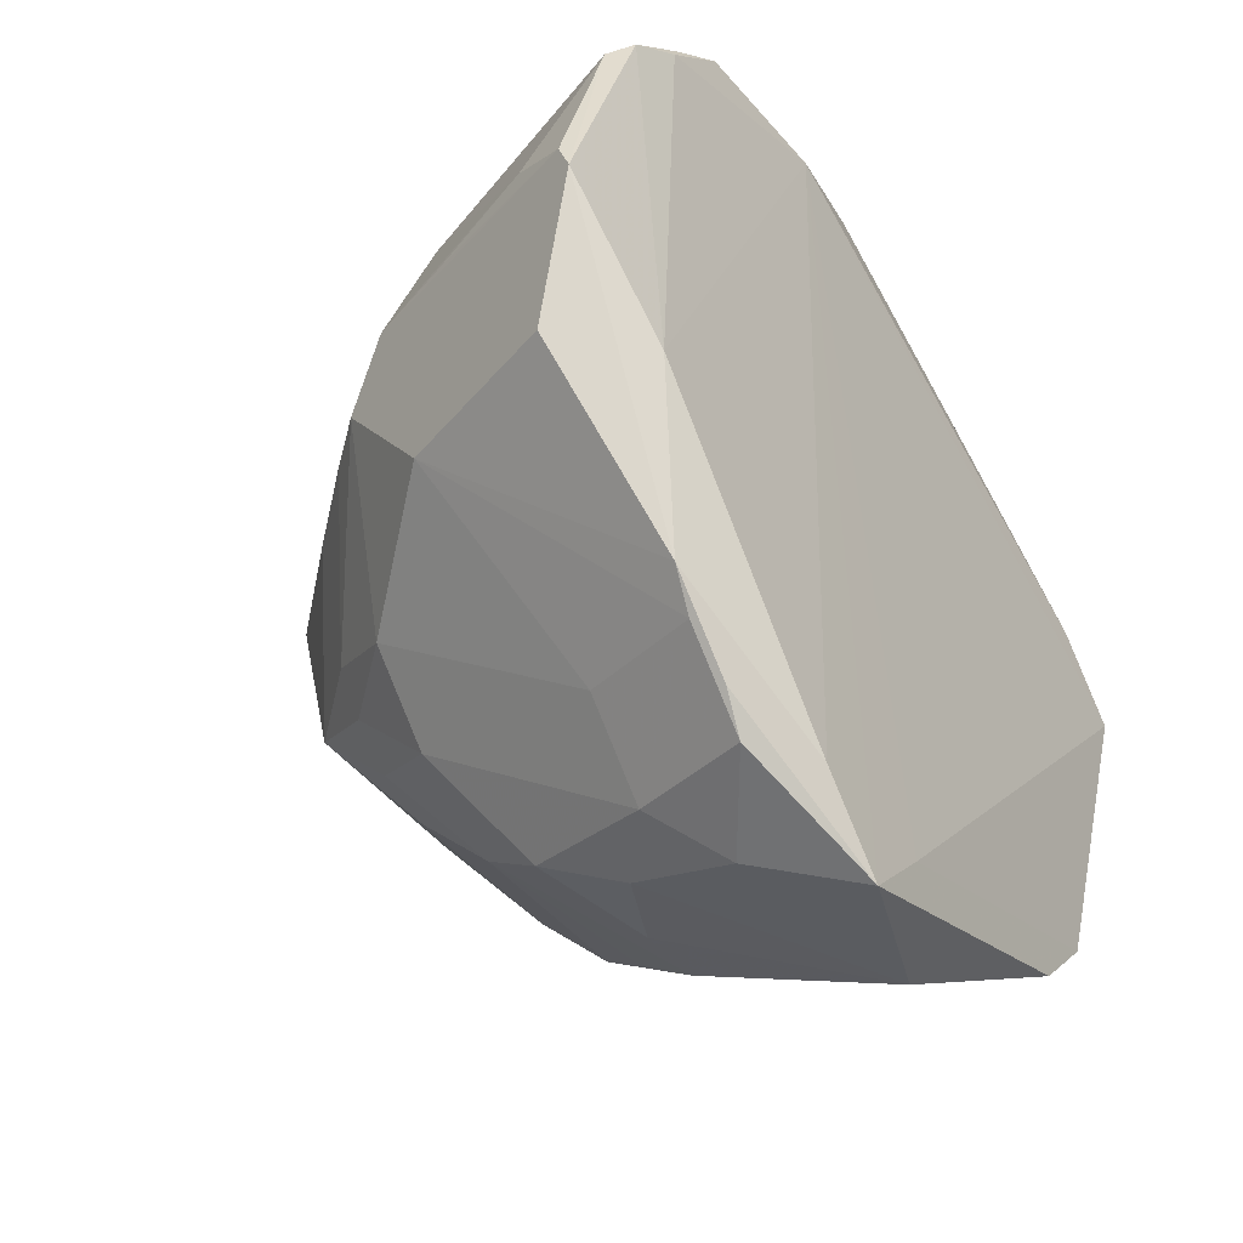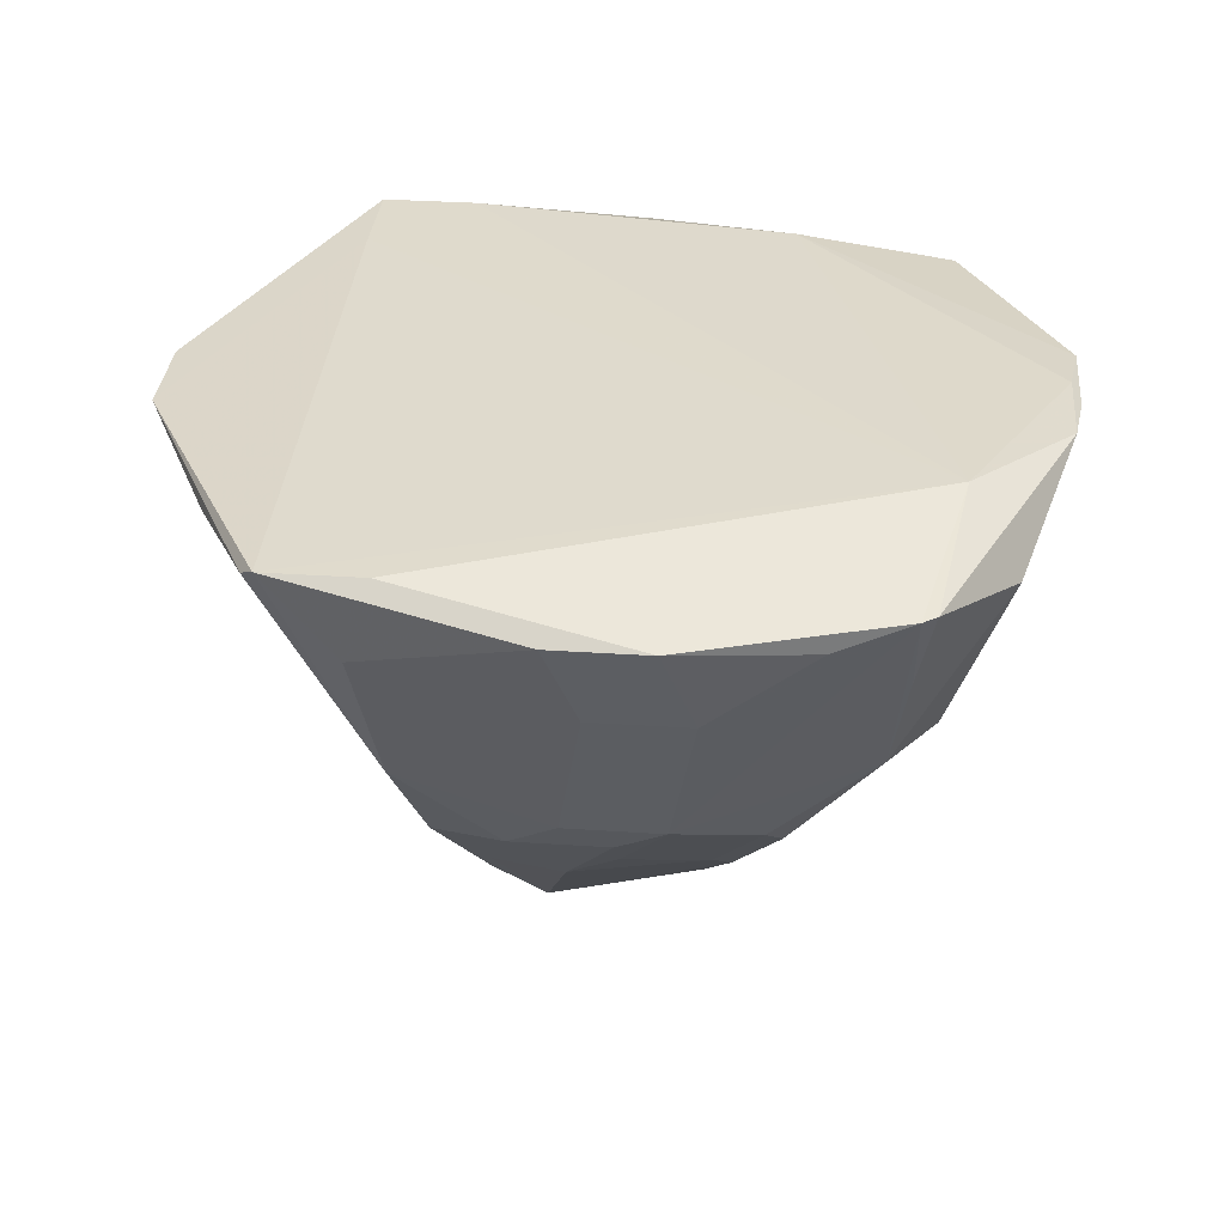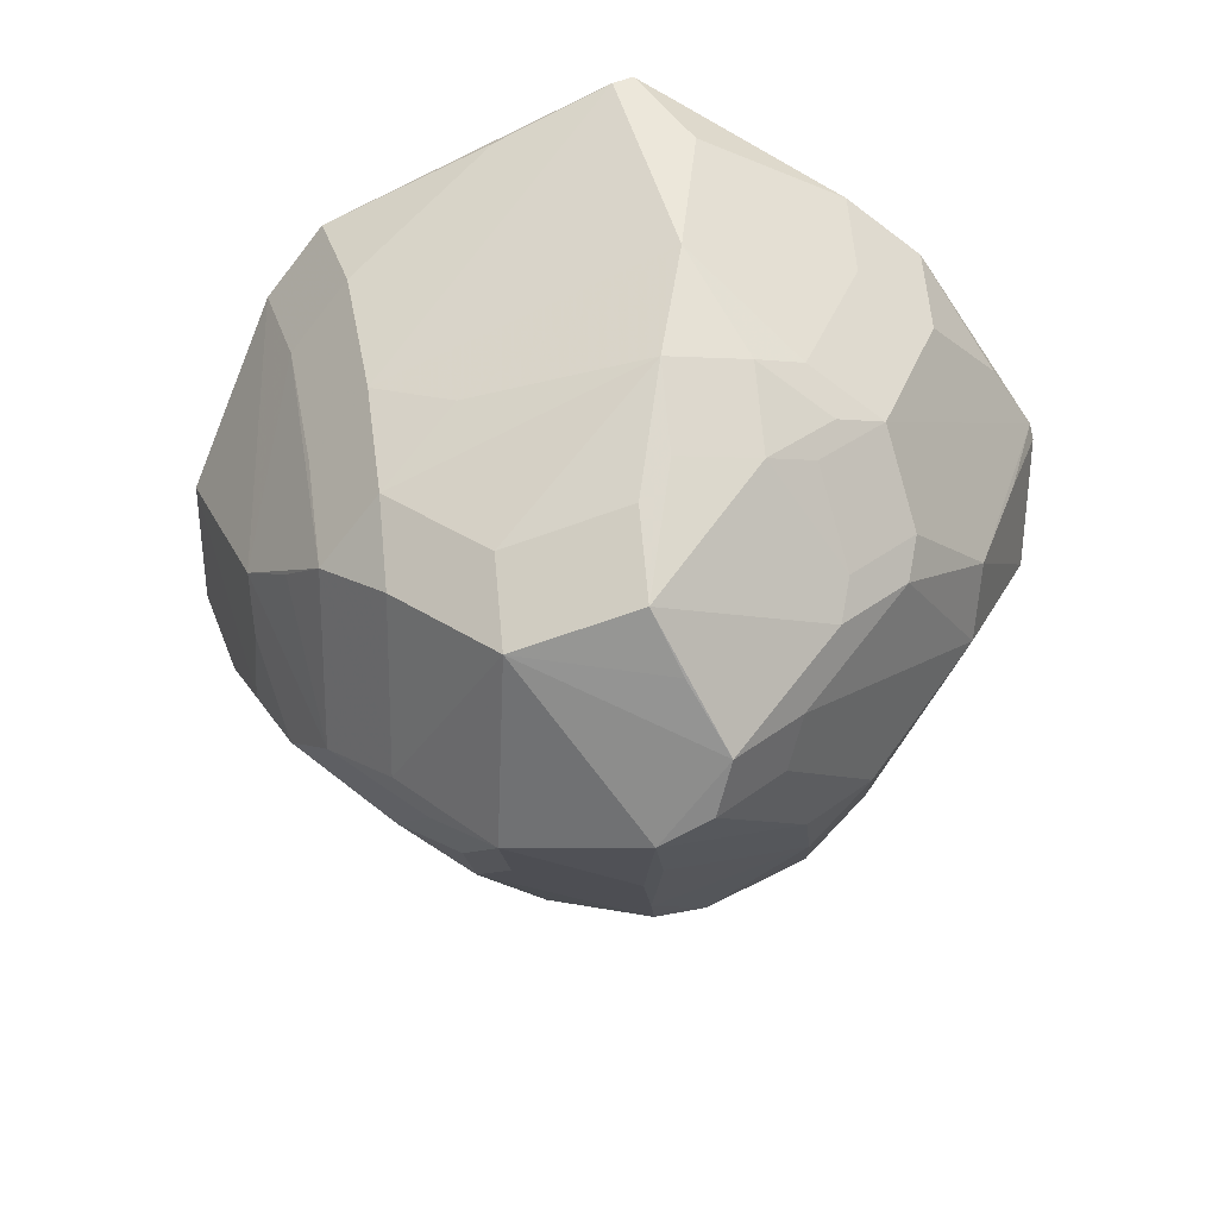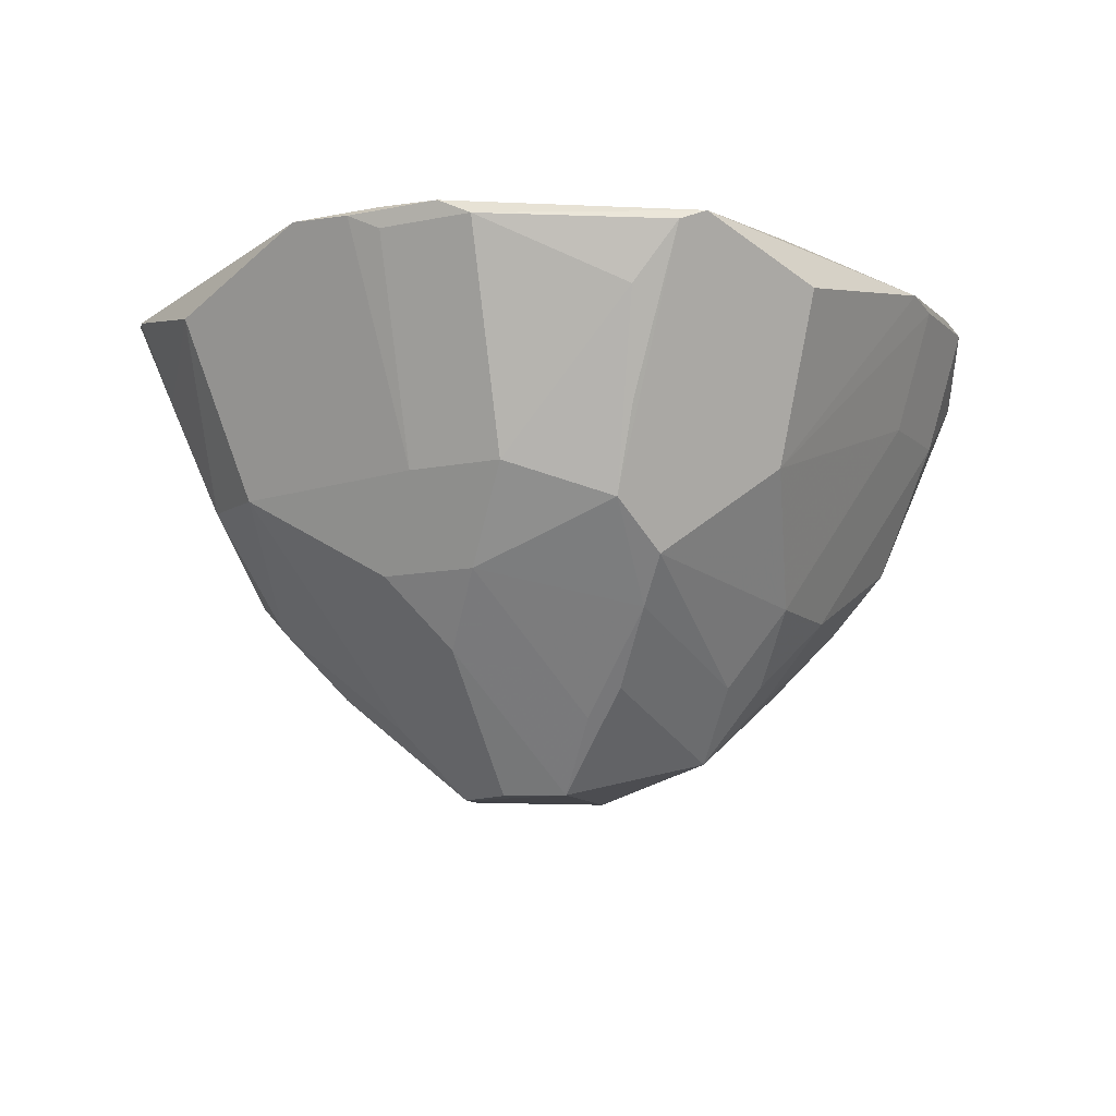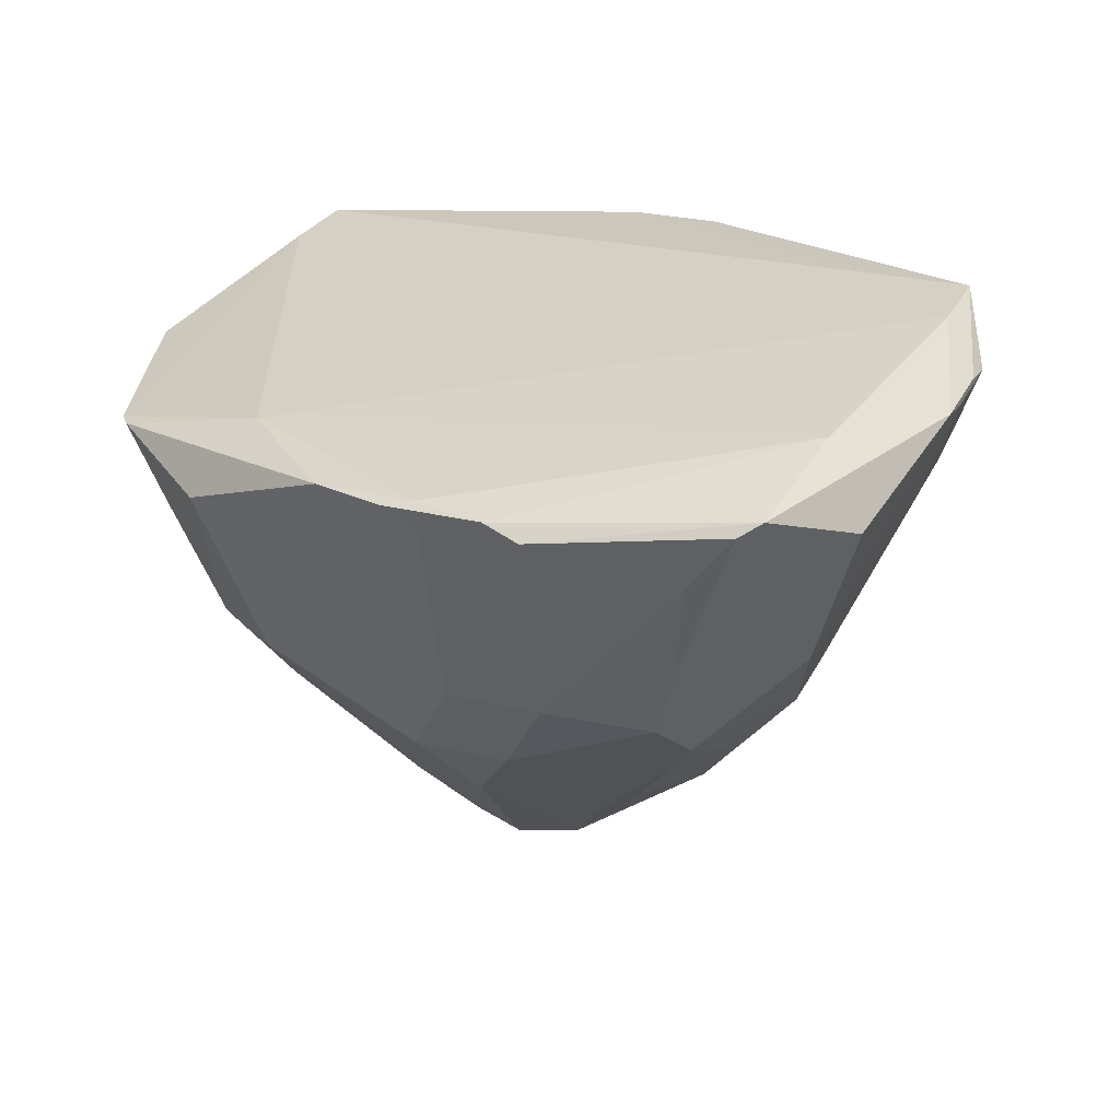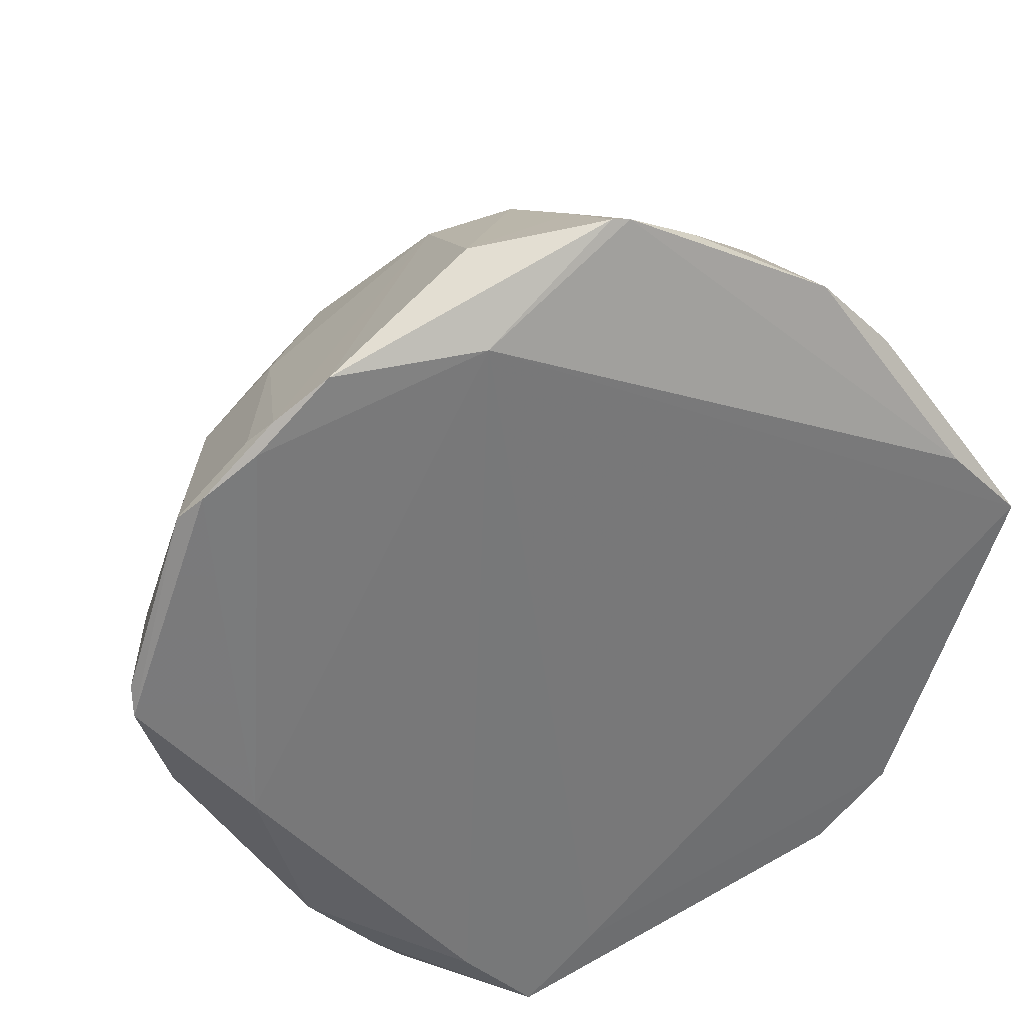
<metadata>
{"format":"obj","ext":"obj","renderer":"f3d","projection":"perspective","resolution":1024,"background":"white","views":[{"elev":-43.0,"azim":-57.3,"up":"+Y"},{"elev":32.6,"azim":140.3,"up":"+Z"},{"elev":-62.9,"azim":97.4,"up":"+Z"},{"elev":-11.2,"azim":-108.0,"up":"+Z"},{"elev":26.4,"azim":-113.7,"up":"+Z"},{"elev":32.6,"azim":-17.1,"up":"+Y"}]}
</metadata>
<code>
v -0.03438 -0.008761 0.005732
v 0.02875 0.02013 -0.002609
v 0.02162 0.02726 -0.002609
v 0.02162 0.02013 -0.009737
v 0.002122 -0.03654 0.03013
v -0.005006 -0.04367 0.03013
v -0.02871 -0.02688 0.02692
v -0.02158 -0.03401 0.02692
v 0.002014 -0.03389 0.00497
v -0.007713 0.01875 -0.0176
v -0.007713 0.01163 -0.02472
v -0.03489 0.00851 0.00161
v 0.03431 -0.01979 0.01816
v 0.02718 -0.02692 0.01816
v 0.02643 0.02504 0.0006547
v 0.0193 0.03216 0.0006547
v 0.0193 0.02504 -0.006473
v -0.01777 -0.009577 -0.01393
v -0.01065 -0.01671 -0.01393
v -0.01065 -0.009577 -0.02105
v -0.02561 -0.03003 0.02622
v -0.01848 -0.03715 0.02622
v -0.03848 0.00811 0.01038
v -0.02495 0.0201 -0.004277
v -0.01783 0.02723 -0.004277
v -0.01783 0.0201 -0.0114
v -0.04123 -0.009763 0.0224
v -0.0341 -0.009763 0.02953
v 0.005866 0.04889 0.02622
v 0.04329 0.01698 0.02182
v 0.005212 0.03259 -0.006458
v 0.005212 0.02546 -0.01359
v 0.008881 0.03394 -0.003463
v 0.008881 0.02681 -0.01059
v -0.03221 0.003146 -0.003154
v 0.00703 0.01048 -0.024
v 0.02157 0.008078 -0.01617
v 0.01444 0.008078 -0.0233
v -0.04512 0.002917 0.02772
v -0.02787 0.003305 -0.007704
v -0.02075 0.003305 -0.01483
v -0.001661 0.02107 -0.0176
v -0.001661 0.01394 -0.02473
v 0.01845 -0.005764 -0.01628
v 0.01132 -0.005764 -0.02341
v 0.0005978 0.04094 0.004987
v -0.02268 -0.01414 -0.006218
v -0.01555 -0.02127 -0.006218
v -0.01555 -0.01414 -0.01335
v 0.03352 0.03158 0.0264
v 0.02639 0.03871 0.0264
v 0.02152 -0.01674 -0.007018
v 0.01439 -0.02387 -0.007018
v 0.01439 -0.01674 -0.01415
v 0.04795 0.009104 0.02894
v -0.03689 0.02727 0.02885
v -0.02977 0.0344 0.02885
v -0.04219 0.009502 0.02073
v 0.04365 -0.003769 0.0276
v 0.009174 -0.0333 0.004882
v -0.007992 0.03919 0.004656
v -0.01213 -0.03654 0.03013
v -0.005006 -0.04367 0.03013
v 0.02757 -0.008624 -0.001041
v -0.04503 0.005714 0.02663
v -0.009396 -0.04019 0.02027
v -0.03153 0.03149 0.02948
v -0.0244 0.03861 0.02948
v -0.007204 -0.03601 0.009163
v -0.008688 -0.0317 0.0008507
v 0.01323 0.04526 0.02429
v 0.01075 -0.04102 0.02446
v 0.02896 0.03162 0.01707
v 0.02183 0.03875 0.01707
v -0.006369 -0.0269 -0.005576
v -0.006369 -0.01977 -0.0127
v 0.04801 0.01129 0.03004
v 0.04088 0.01841 0.03004
v -0.03236 0.01956 0.005036
v -0.02523 0.02669 0.005036
v 0.002938 0.04567 0.01707
v 0.03783 0.01451 0.006353
v -0.02115 -0.02824 0.01433
v -0.01402 -0.03537 0.01433
v 0.03689 -0.02292 0.02858
v 0.02976 -0.03005 0.02858
v 0.0116 -0.02821 -0.001651
v 0.004015 0.0491 0.02618
v 0.02784 -0.01769 0.004376
v 0.02071 -0.02482 0.004376
v -0.01742 0.005643 -0.0176
v -0.01029 0.005643 -0.02473
v -0.03914 0.02458 0.02714
v -0.03202 0.03171 0.02714
v -0.009273 0.04655 0.02312
v -0.009273 0.03942 0.03025
v 0.03114 0.01146 -0.004901
v 0.02401 0.01146 -0.01203
f 77 96 5
f 5 96 6
f 78 96 77
f 7 28 39
f 96 28 62
f 28 7 62
f 67 28 96
f 27 7 39
f 6 96 63
f 96 62 63
f 63 22 6
f 68 96 88
f 68 67 96
f 7 27 1
f 1 35 47
f 39 35 1
f 1 27 39
f 83 1 47
f 65 35 39
f 93 65 39
f 58 65 93
f 72 86 6
f 60 86 72
f 77 5 85
f 85 55 77
f 52 97 64
f 22 63 8
f 95 68 88
f 88 81 95
f 7 1 21
f 1 83 21
f 91 40 24
f 58 93 79
f 56 93 39
f 39 28 56
f 28 67 56
f 68 95 61
f 92 11 43
f 20 41 92
f 87 53 60
f 60 72 9
f 9 72 69
f 53 90 14
f 14 86 60
f 60 53 14
f 76 20 45
f 45 20 92
f 92 43 45
f 45 43 36
f 51 71 29
f 88 96 29
f 29 81 88
f 96 78 29
f 78 51 29
f 74 71 51
f 74 29 71
f 16 29 74
f 66 72 6
f 69 72 66
f 22 84 66
f 6 22 66
f 58 79 12
f 35 65 12
f 12 79 24
f 12 40 35
f 24 40 12
f 68 61 57
f 31 61 46
f 46 95 81
f 46 61 95
f 81 29 46
f 46 29 16
f 70 9 69
f 69 66 70
f 70 66 84
f 60 9 70
f 35 40 18
f 47 35 18
f 44 97 52
f 44 37 97
f 38 45 36
f 38 32 4
f 4 98 38
f 36 43 38
f 38 43 32
f 52 53 54
f 76 45 54
f 85 13 59
f 55 85 59
f 55 59 89
f 89 59 13
f 52 64 89
f 31 46 33
f 33 46 16
f 3 2 4
f 97 2 82
f 77 55 82
f 82 64 97
f 55 89 82
f 82 89 64
f 23 65 58
f 58 12 23
f 23 12 65
f 24 25 26
f 26 11 92
f 94 57 80
f 80 57 61
f 61 25 80
f 53 87 75
f 75 87 60
f 60 70 75
f 34 17 4
f 4 32 34
f 15 82 2
f 30 50 77
f 77 82 30
f 82 15 30
f 30 15 50
f 42 10 25
f 42 25 61
f 42 61 31
f 19 75 70
f 50 15 73
f 48 19 70
f 47 49 48
f 48 70 84
f 6 86 85
f 85 5 6
f 8 63 62
f 8 62 7
f 21 8 7
f 22 8 21
f 22 21 84
f 84 21 83
f 41 40 91
f 92 41 91
f 13 85 86
f 86 14 13
f 97 98 2
f 2 98 4
f 93 56 57
f 94 93 57
f 67 68 57
f 57 56 67
f 18 40 41
f 41 20 18
f 18 49 47
f 18 20 49
f 38 44 45
f 37 44 38
f 38 98 97
f 97 37 38
f 45 44 54
f 54 44 52
f 89 90 53
f 89 53 52
f 89 13 14
f 89 14 90
f 3 17 16
f 4 17 3
f 50 51 78
f 50 78 77
f 92 91 26
f 26 91 24
f 10 26 25
f 11 26 10
f 80 93 94
f 80 79 93
f 24 79 80
f 80 25 24
f 76 54 75
f 75 54 53
f 31 33 34
f 34 32 31
f 16 17 34
f 34 33 16
f 15 3 16
f 2 3 15
f 11 10 42
f 42 43 11
f 31 32 42
f 32 43 42
f 76 75 19
f 19 20 76
f 51 50 73
f 73 74 51
f 73 15 16
f 16 74 73
f 49 20 48
f 20 19 48
f 48 84 83
f 48 83 47

</code>
